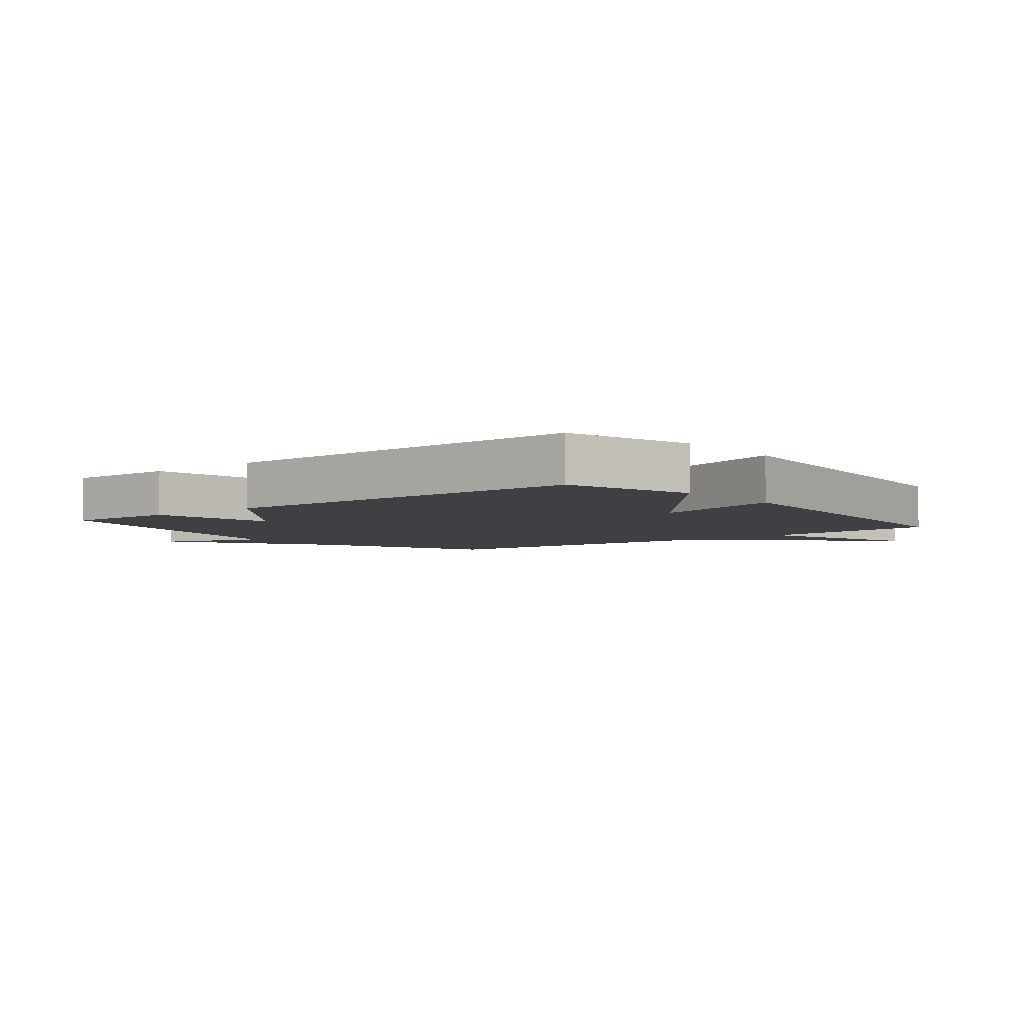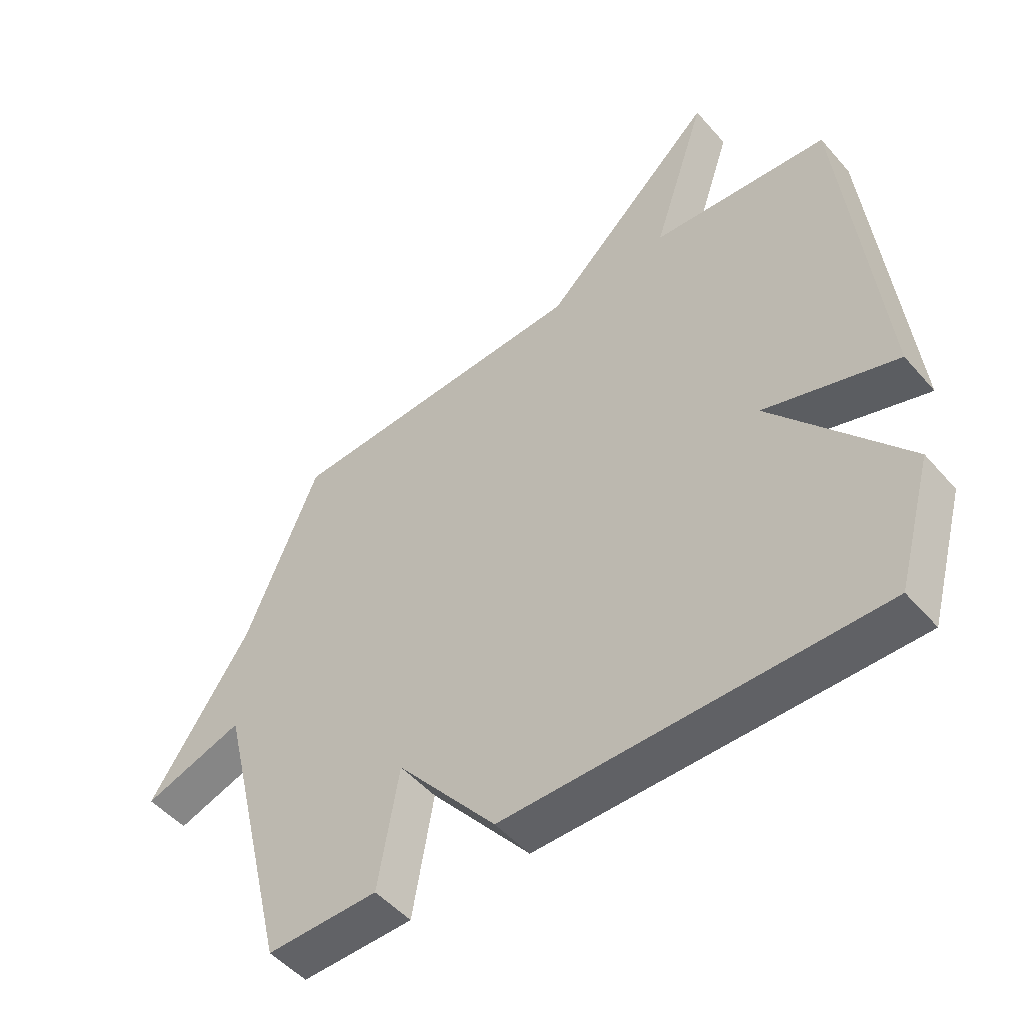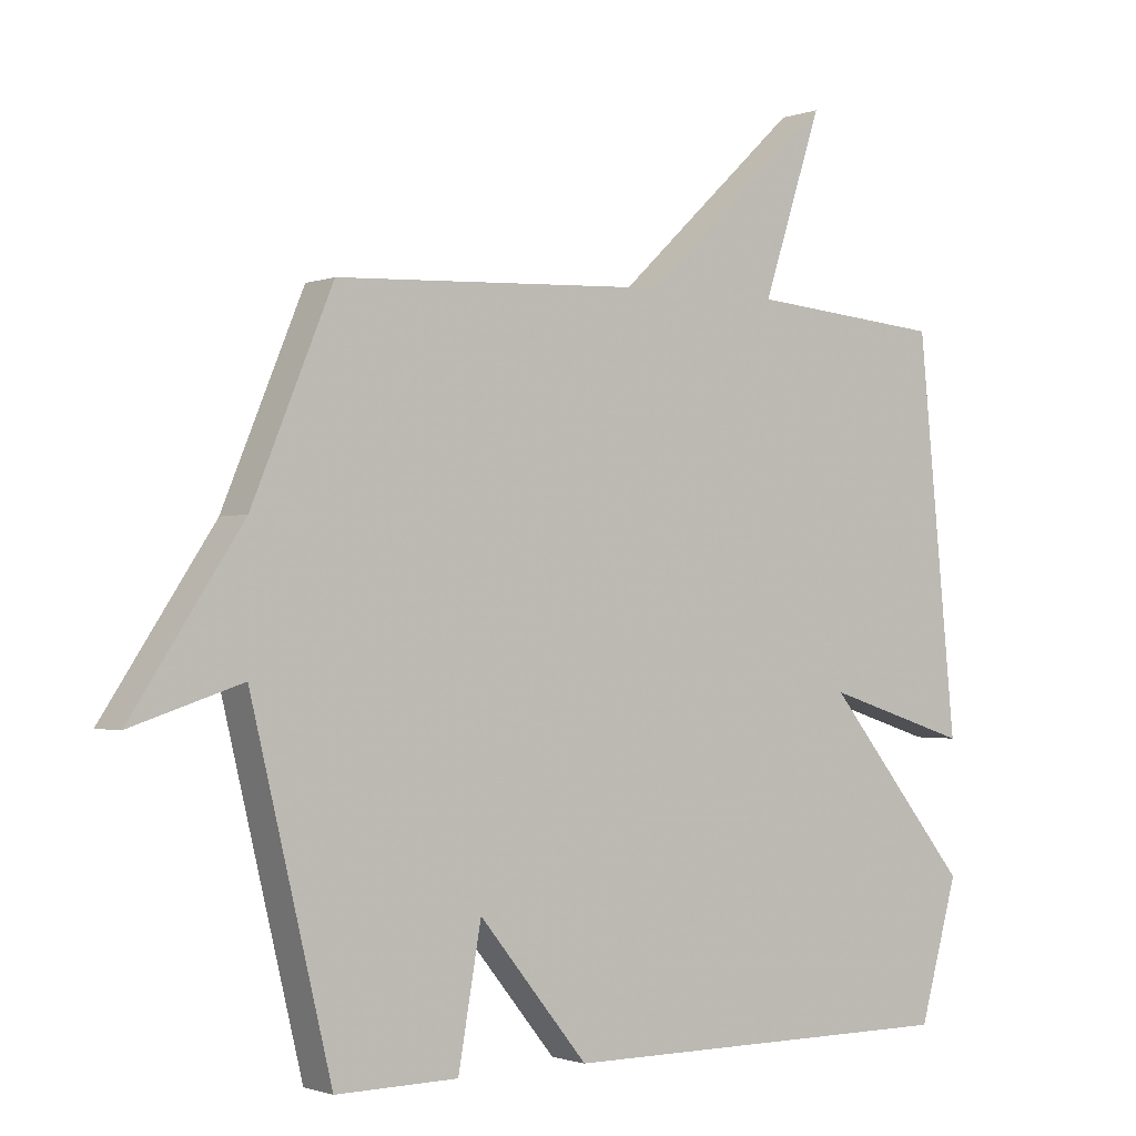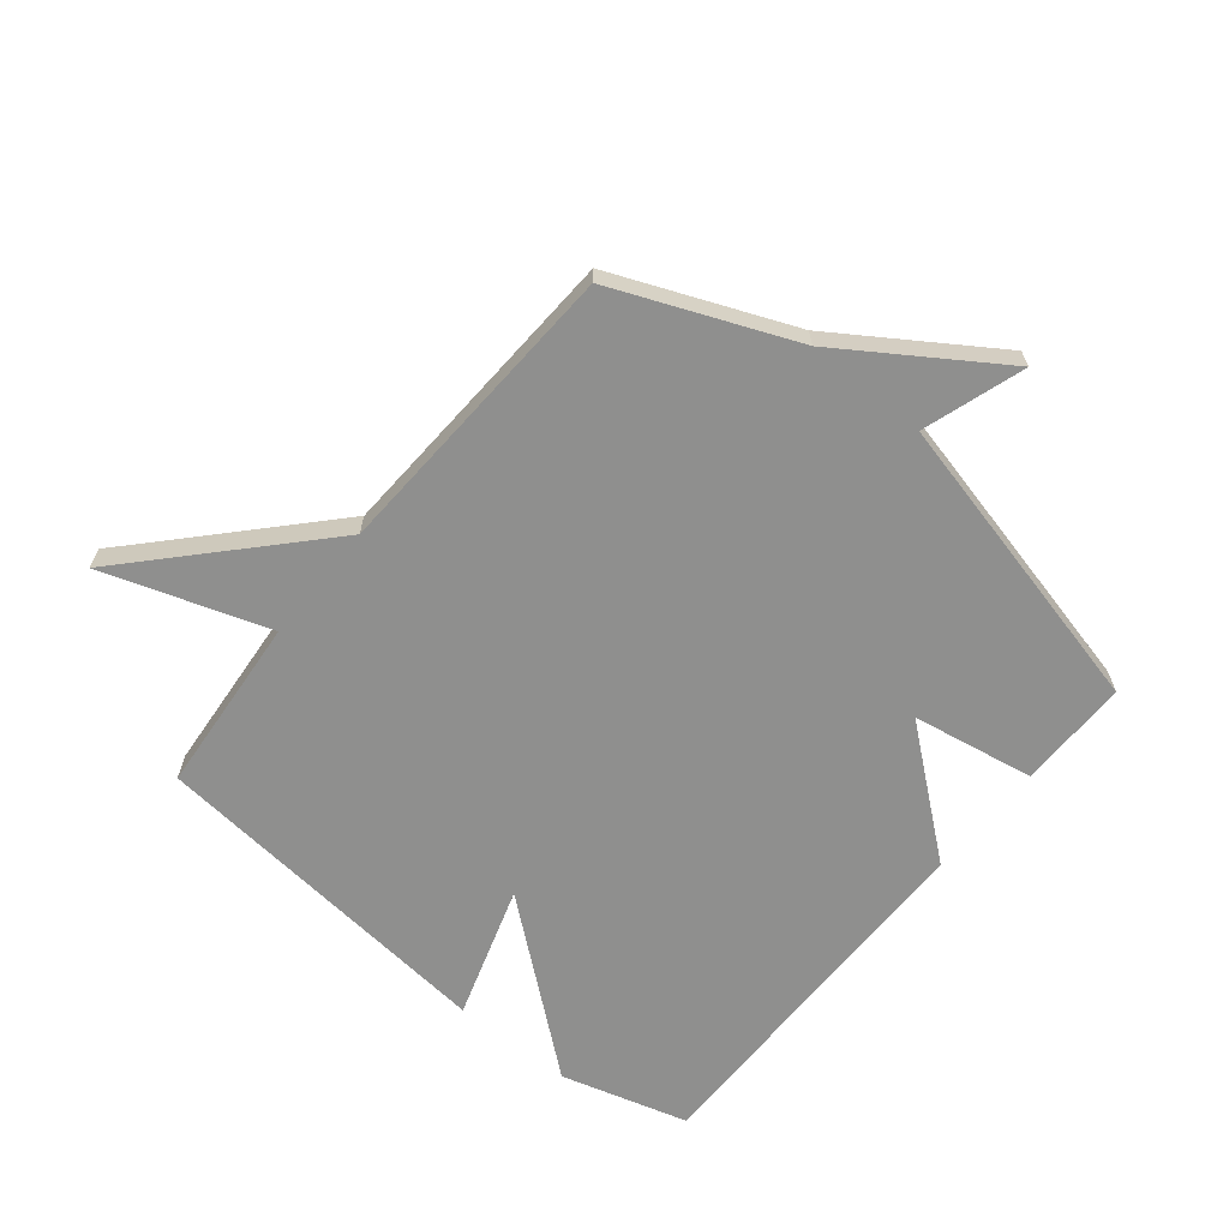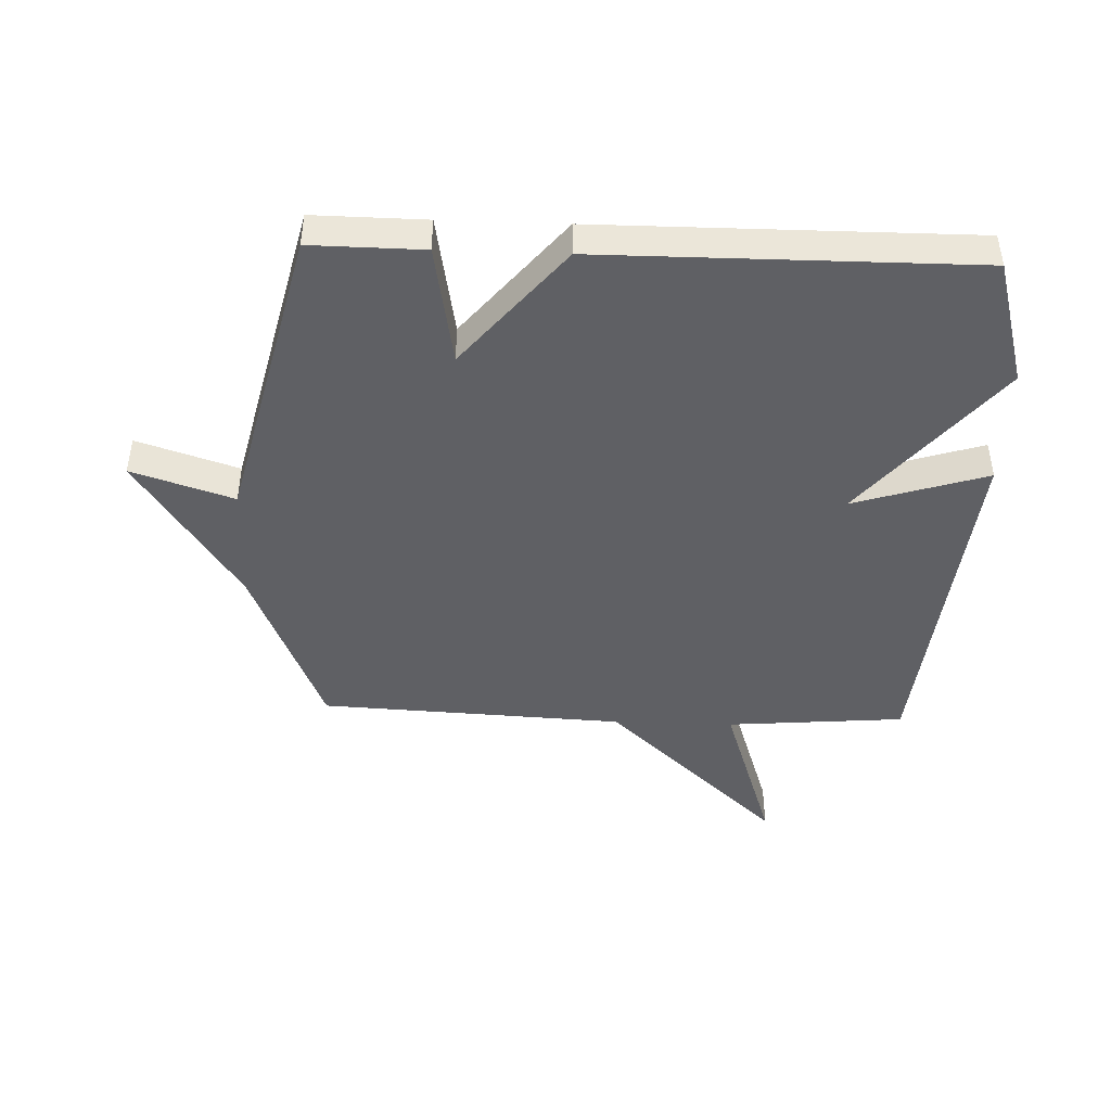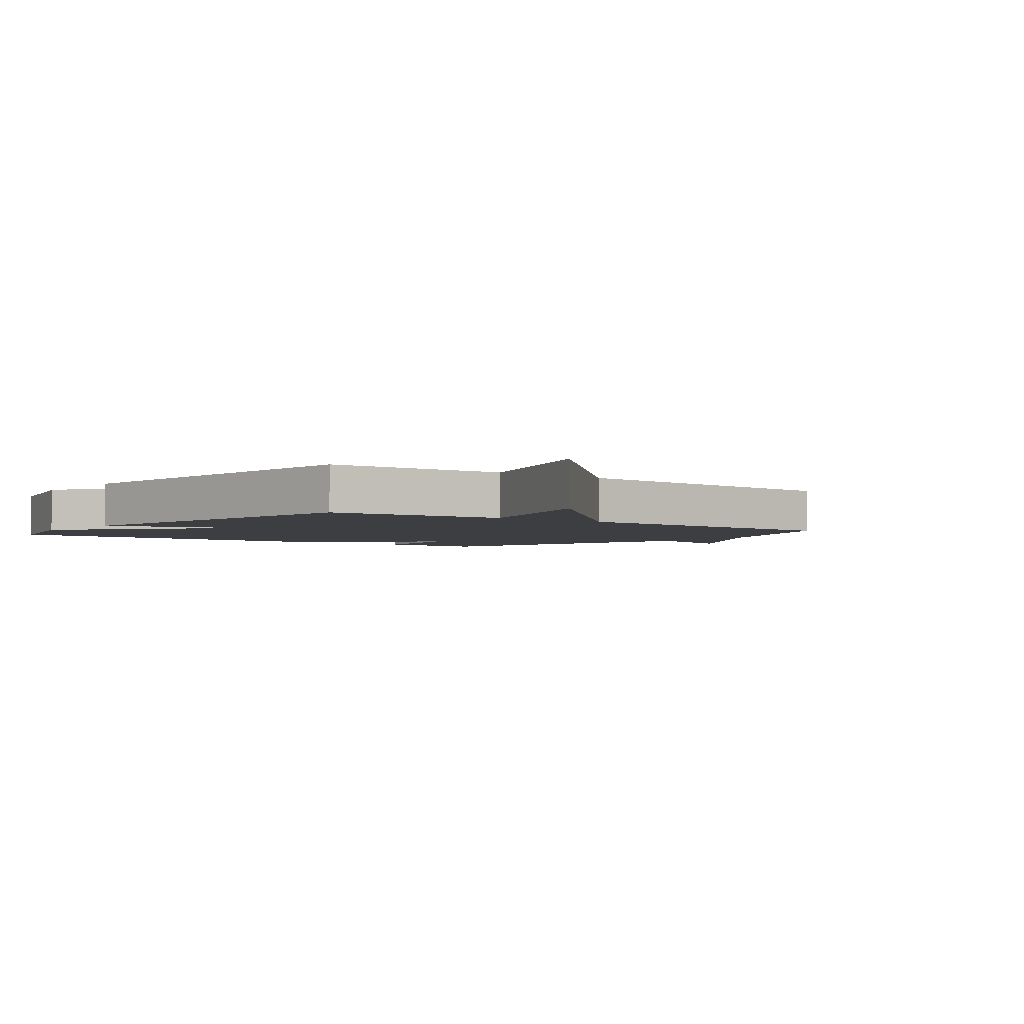
<metadata>
{"format":"obj","ext":"obj","renderer":"f3d","projection":"perspective","resolution":1024,"background":"white","views":[{"elev":-4.6,"azim":-141.1,"up":"+Y"},{"elev":-50.3,"azim":-140.6,"up":"+Z"},{"elev":-1.4,"azim":143.0,"up":"+Z"},{"elev":-65.2,"azim":50.9,"up":"+Y"},{"elev":-44.4,"azim":177.9,"up":"+Y"},{"elev":-3.0,"azim":-38.3,"up":"+Y"}]}
</metadata>
<code>
v -0.5 0.07 -0.5
v -0.559 0.07 -0.29
v -0.339 0.07 -0.02
v -0.559 0.07 -0.09
v -0.5 0.07 0.5
v -0.205 0.07 0.525
v -0.295 0.07 0.798
v -0.005 0.07 0.525
v 0.5 0.07 0.5
v 0.622 0.07 0.205
v 0.79 0.07 -0.05
v 0.622 0.07 0.005
v 0.5 0.07 -0.5
v 0.315 0.07 -0.498
v 0.28 0.07 -0.296
v 0.115 0.07 -0.498
v -0.5 0 -0.5
v -0.559 0 -0.29
v -0.339 0 -0.02
v -0.559 0 -0.09
v -0.5 0 0.5
v -0.205 0 0.525
v -0.295 0 0.798
v -0.005 0 0.525
v 0.5 0 0.5
v 0.622 0 0.205
v 0.79 0 -0.05
v 0.622 0 0.005
v 0.5 0 -0.5
v 0.315 0 -0.498
v 0.28 0 -0.296
v 0.115 0 -0.498
f 1 2 3
f 16 1 3
f 15 16 3
f 12 13 14 15
f 12 15 3
f 10 11 12
f 10 12 3
f 9 10 3
f 8 9 3
f 6 7 8
f 5 6 8
f 4 5 8
f 3 4 8
f 19 18 17
f 19 17 32
f 19 32 31
f 31 30 29 28
f 19 31 28
f 28 27 26
f 19 28 26
f 19 26 25
f 19 25 24
f 24 23 22
f 24 22 21
f 24 21 20
f 24 20 19
f 1 17 18 2
f 2 18 19 3
f 3 19 20 4
f 4 20 21 5
f 5 21 22 6
f 6 22 23 7
f 7 23 24 8
f 8 24 25 9
f 9 25 26 10
f 10 26 27 11
f 11 27 28 12
f 12 28 29 13
f 13 29 30 14
f 14 30 31 15
f 15 31 32 16
f 16 32 17 1

</code>
